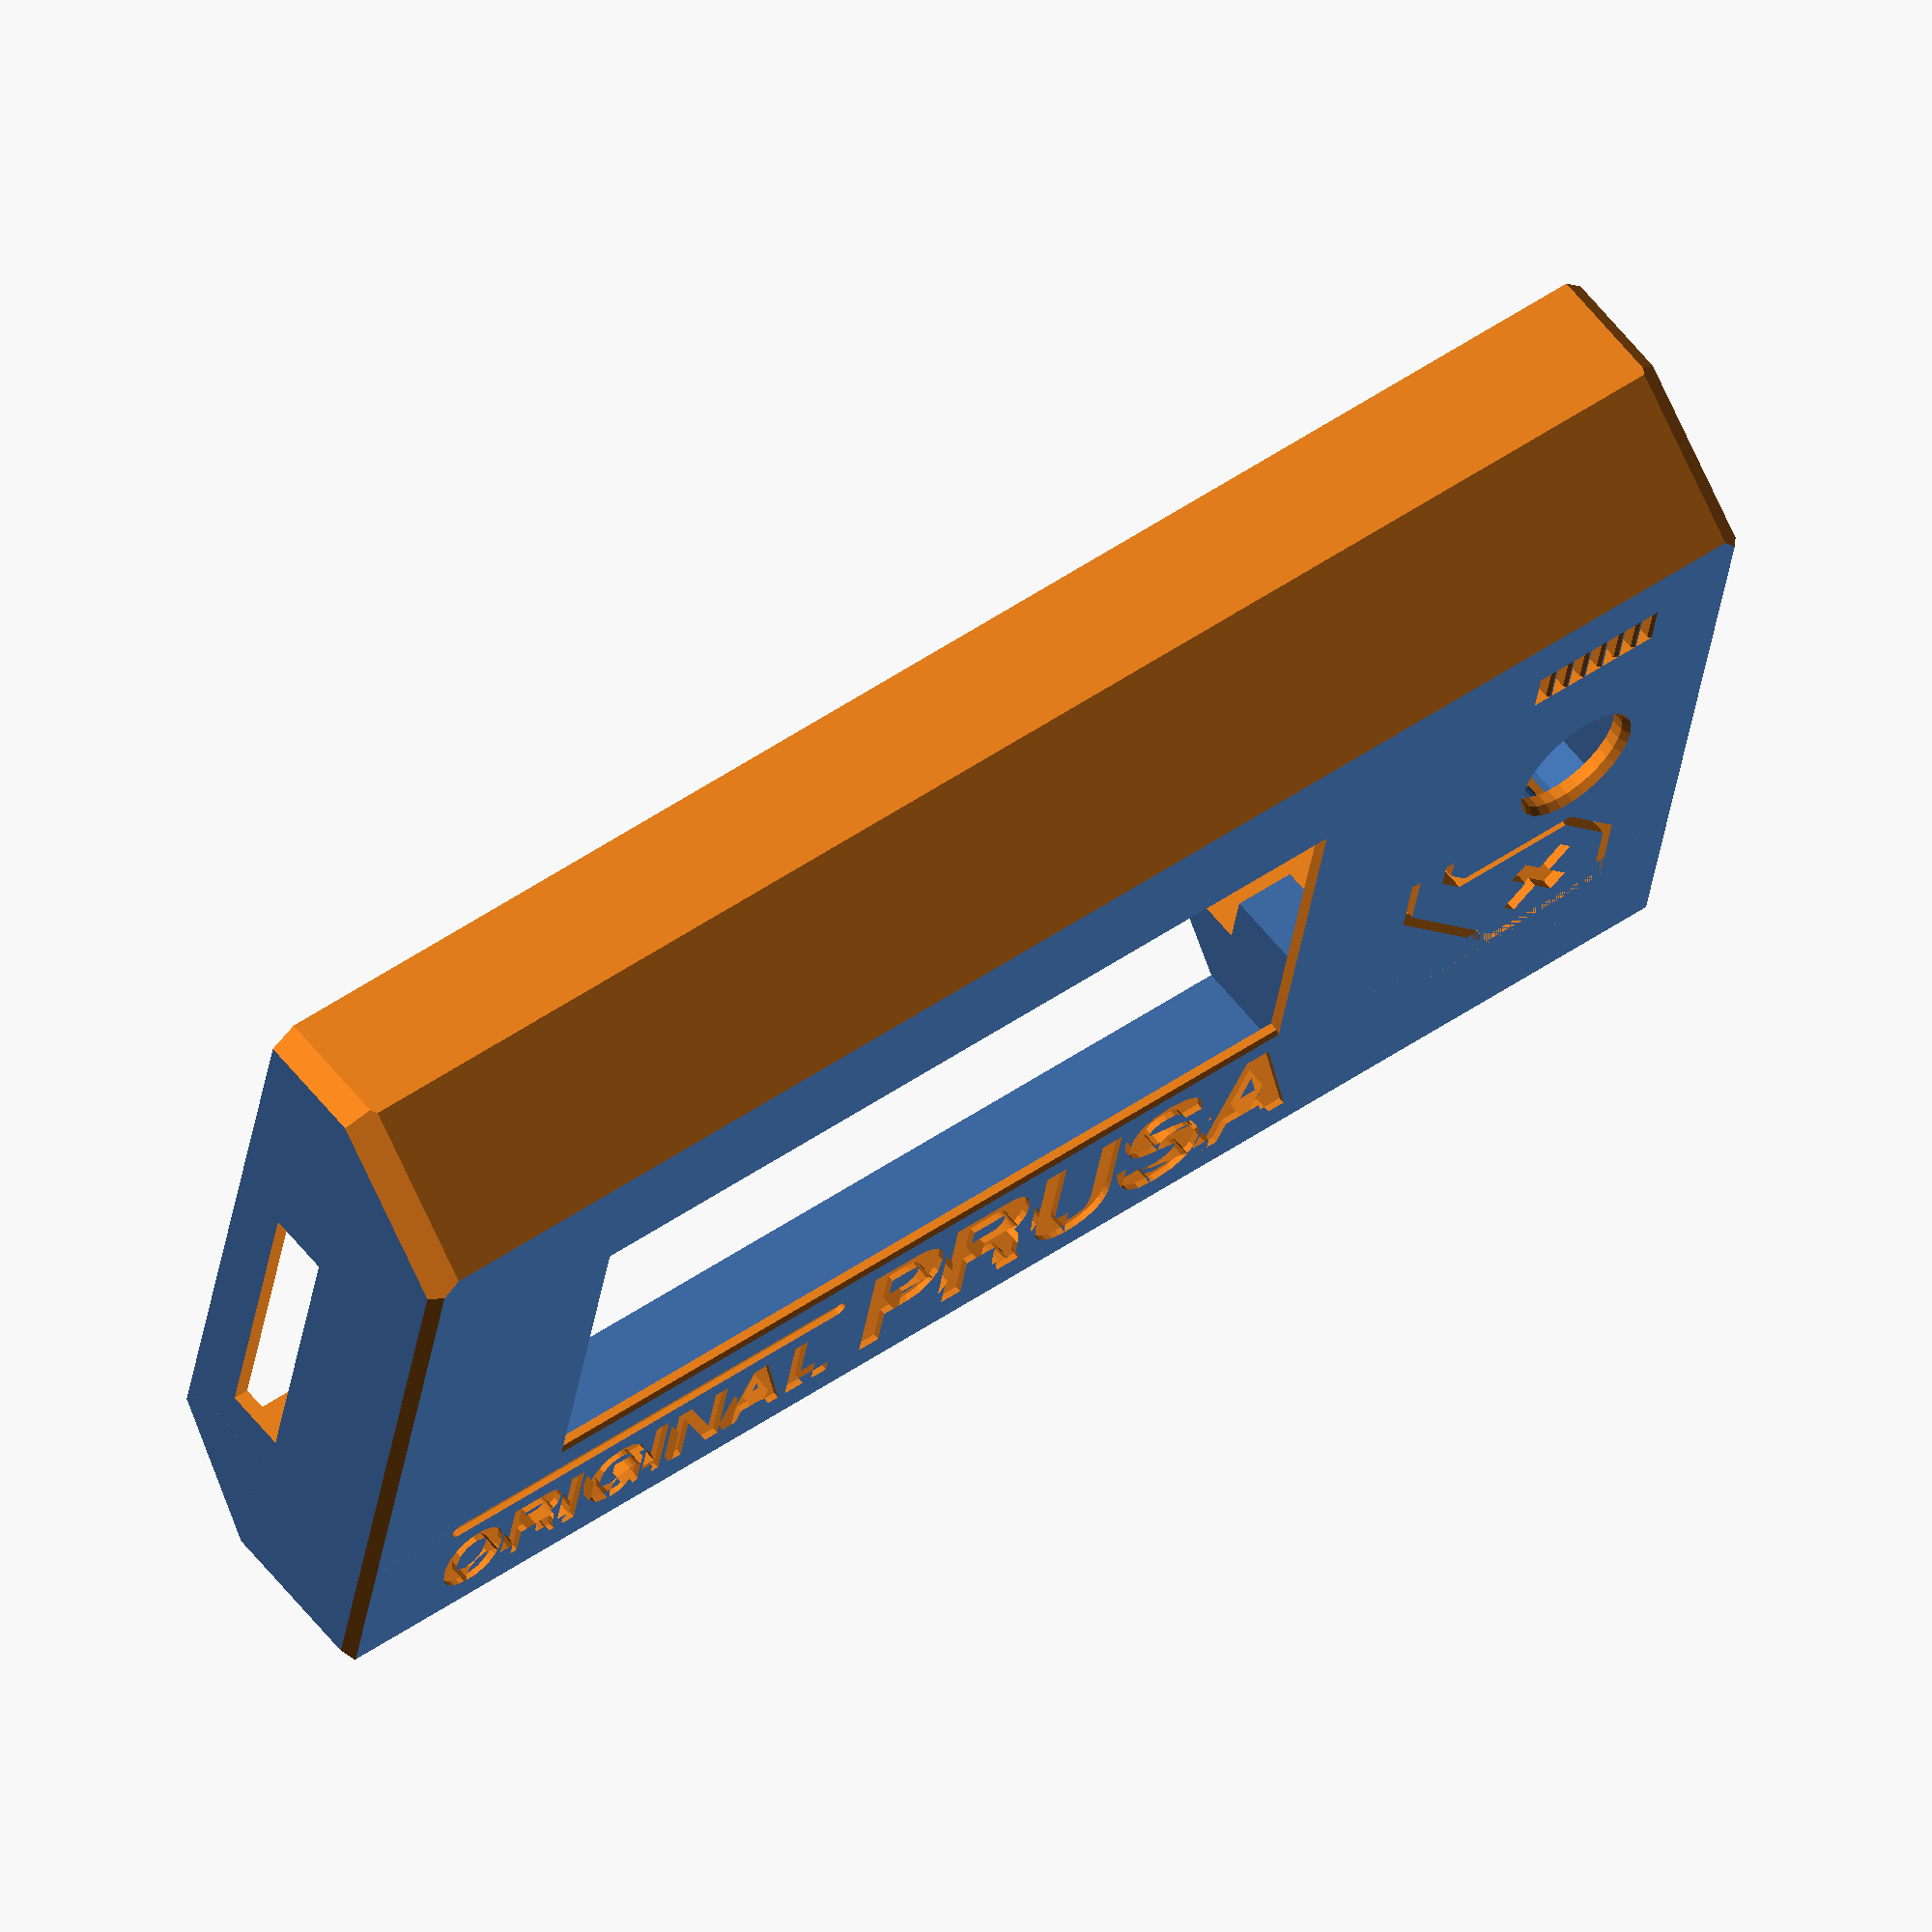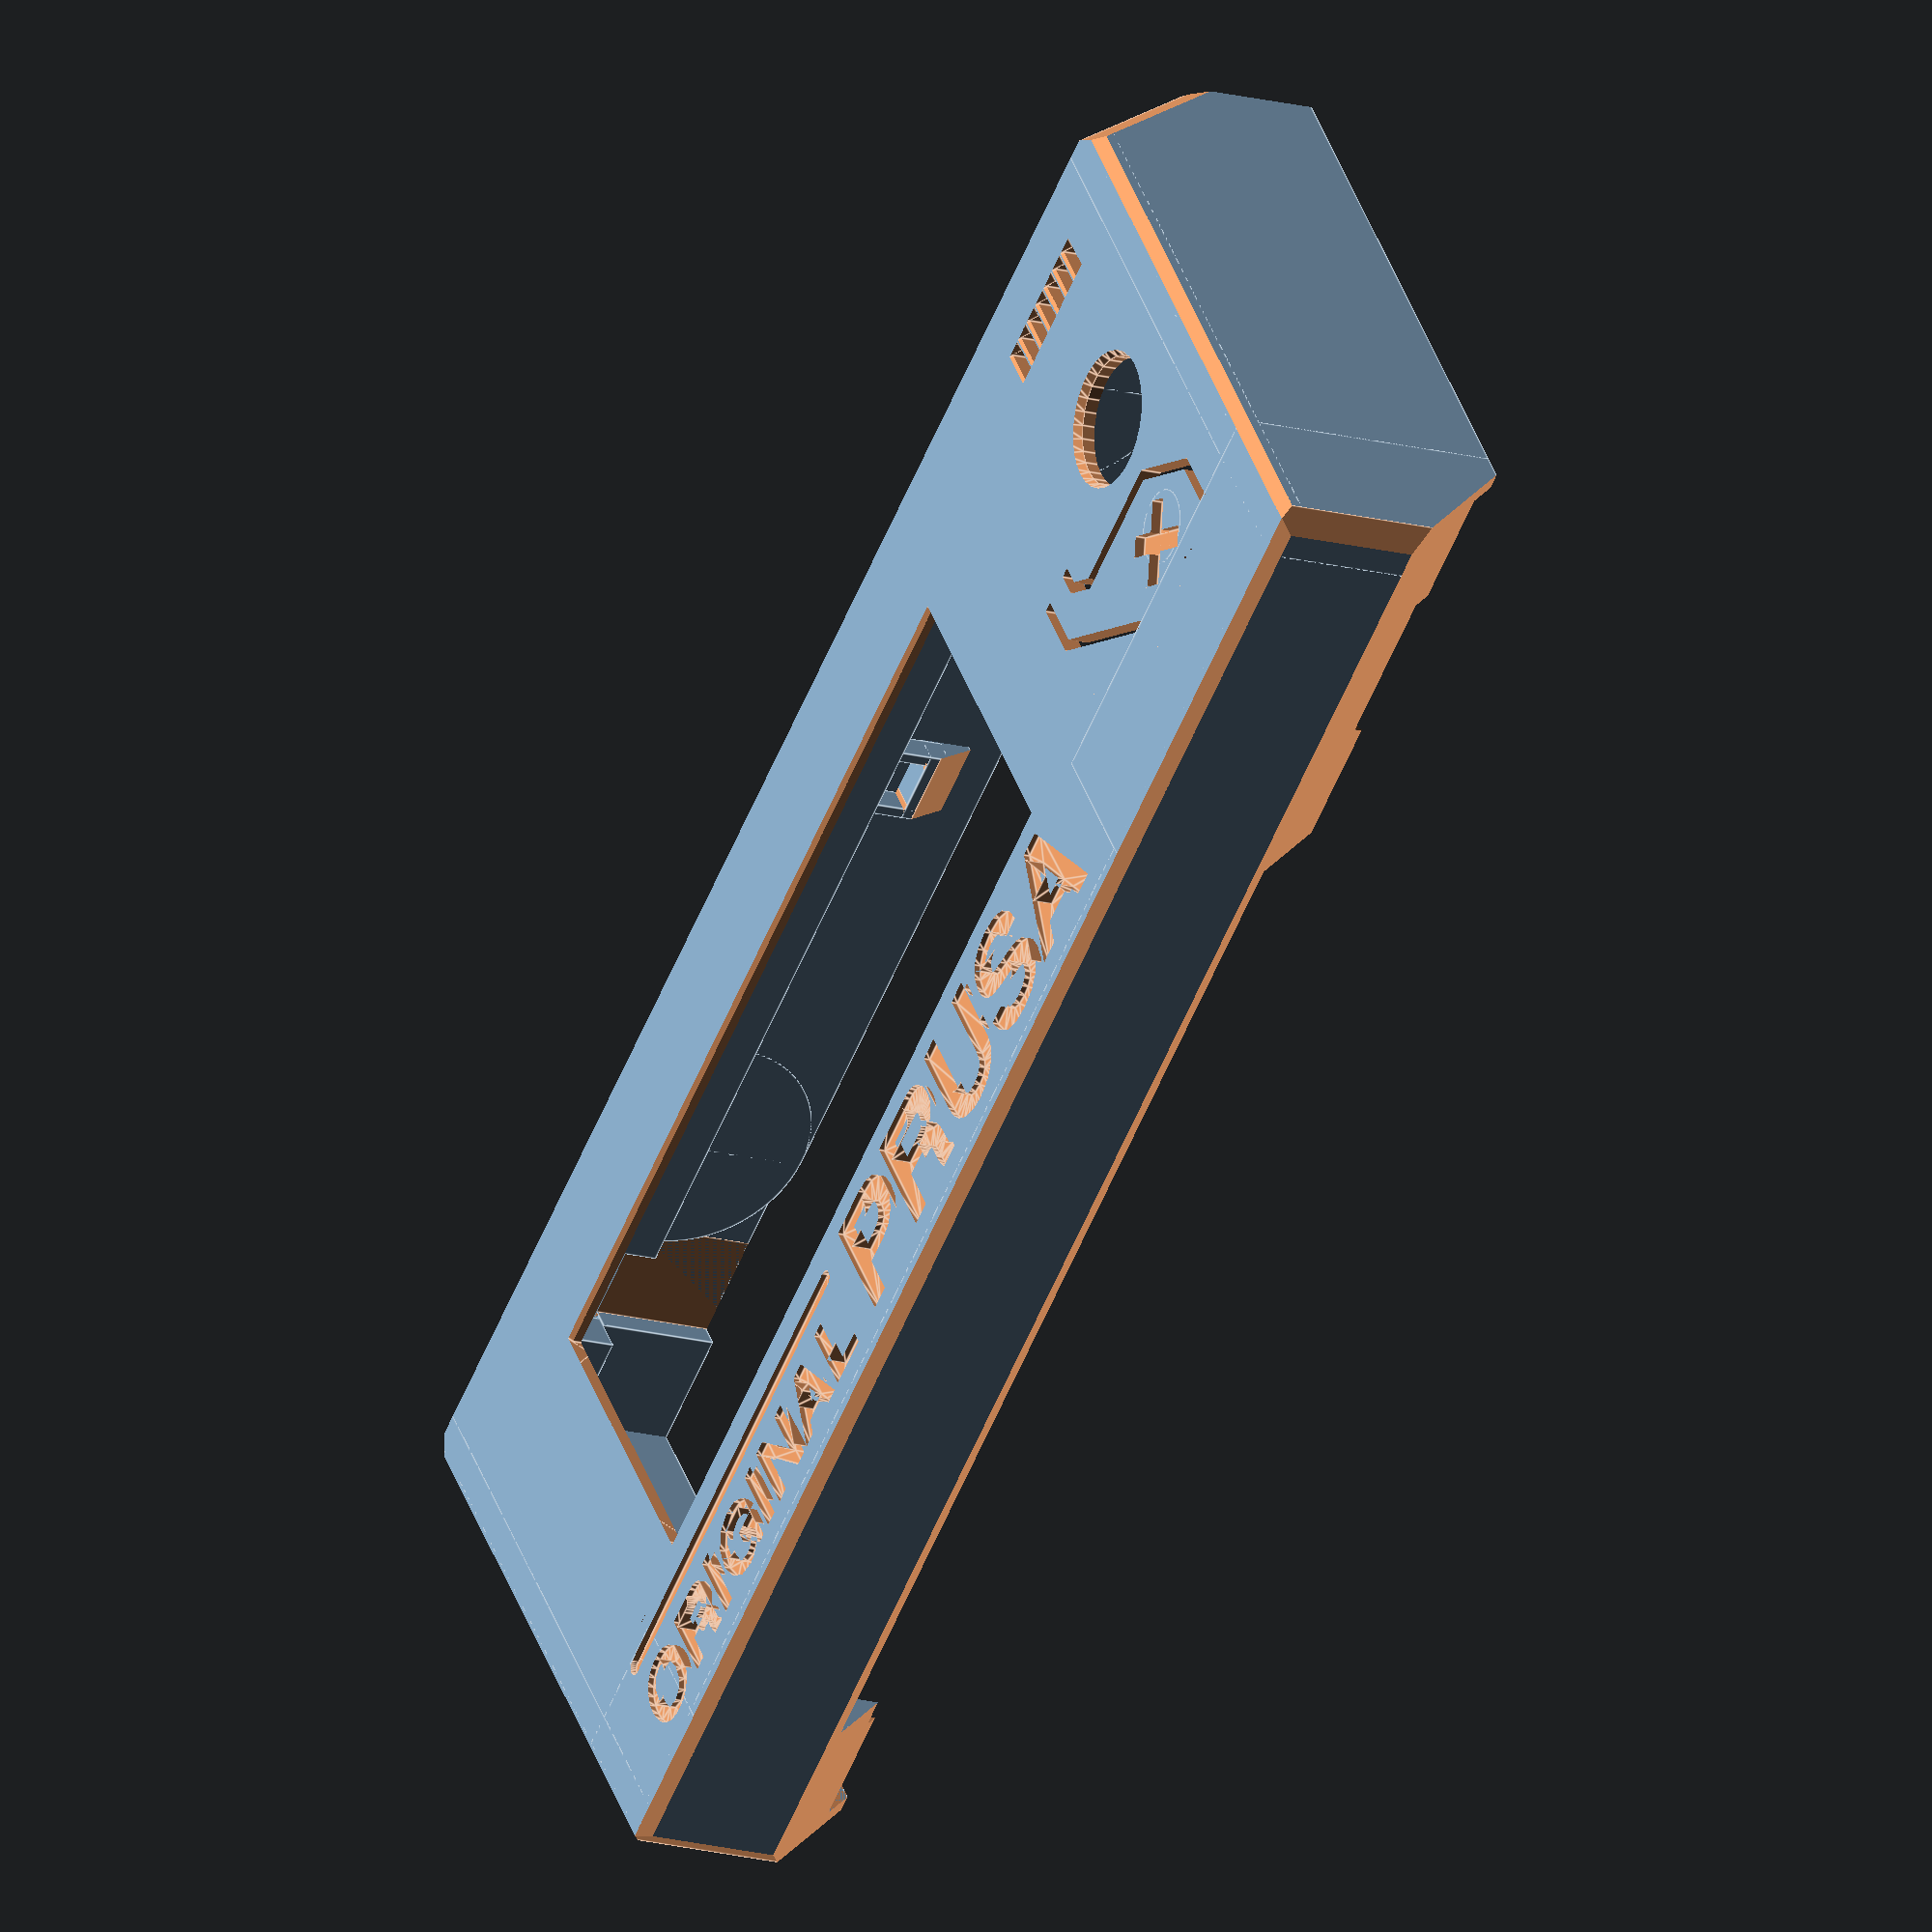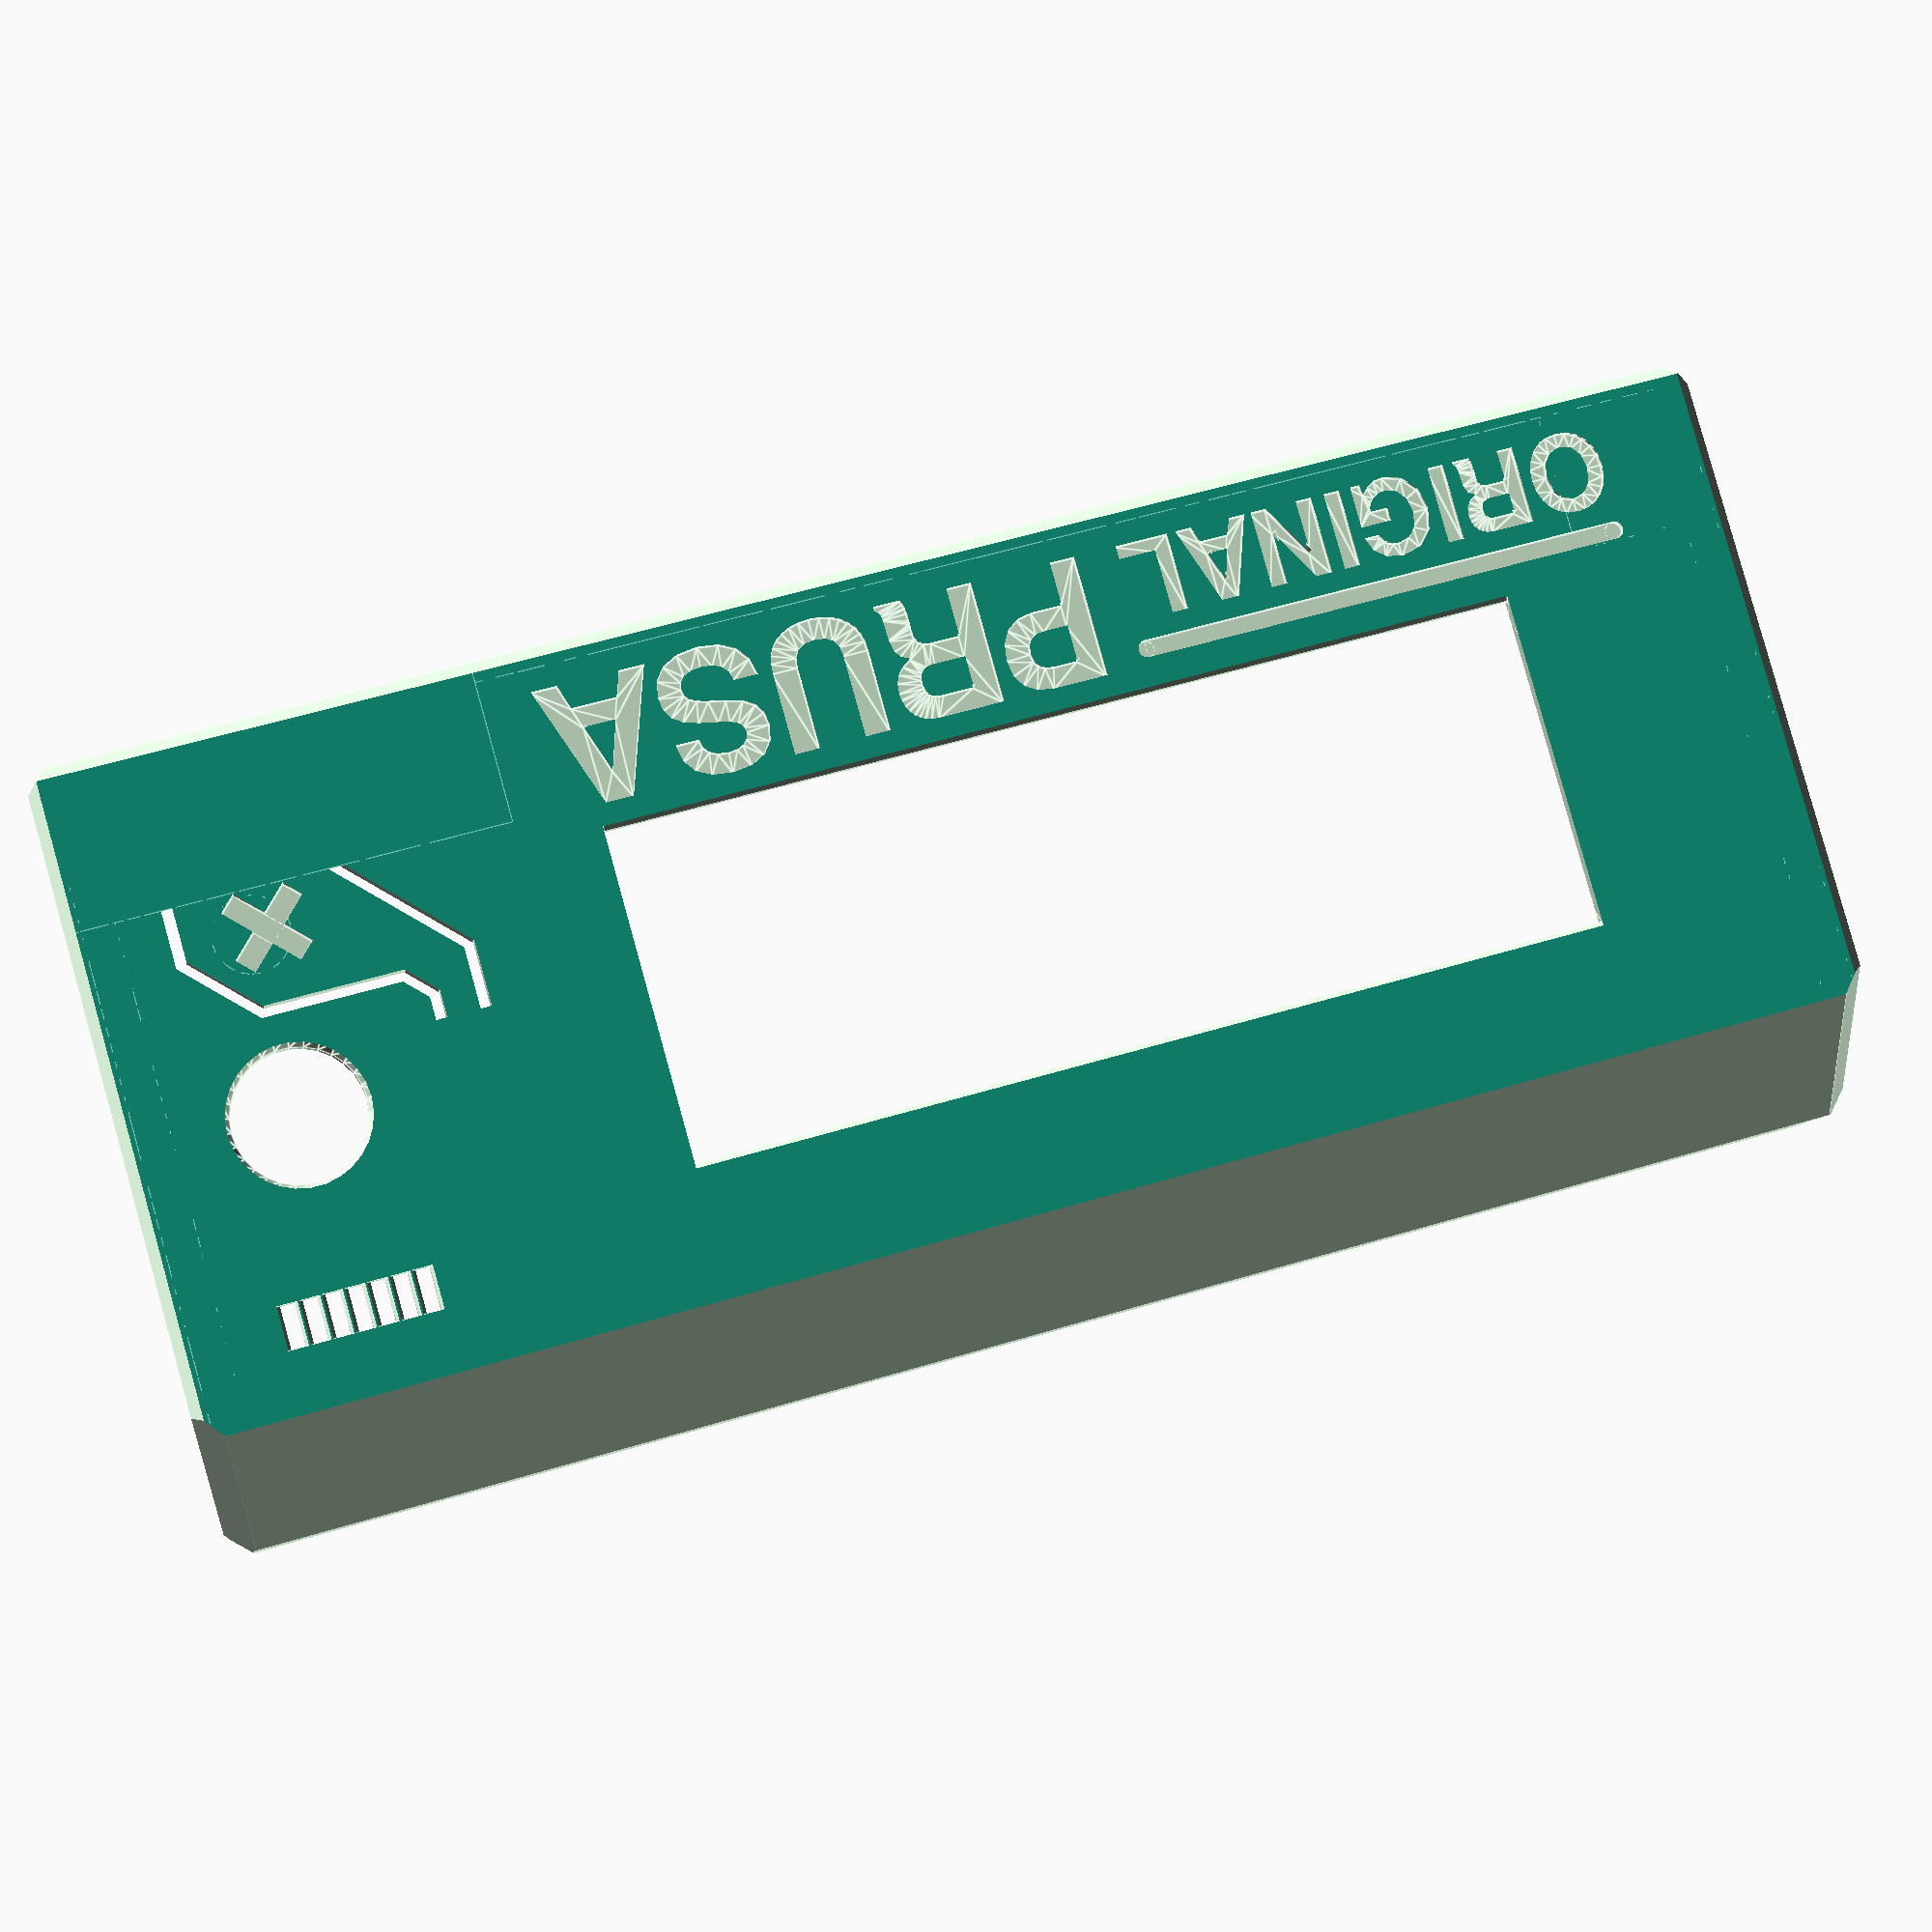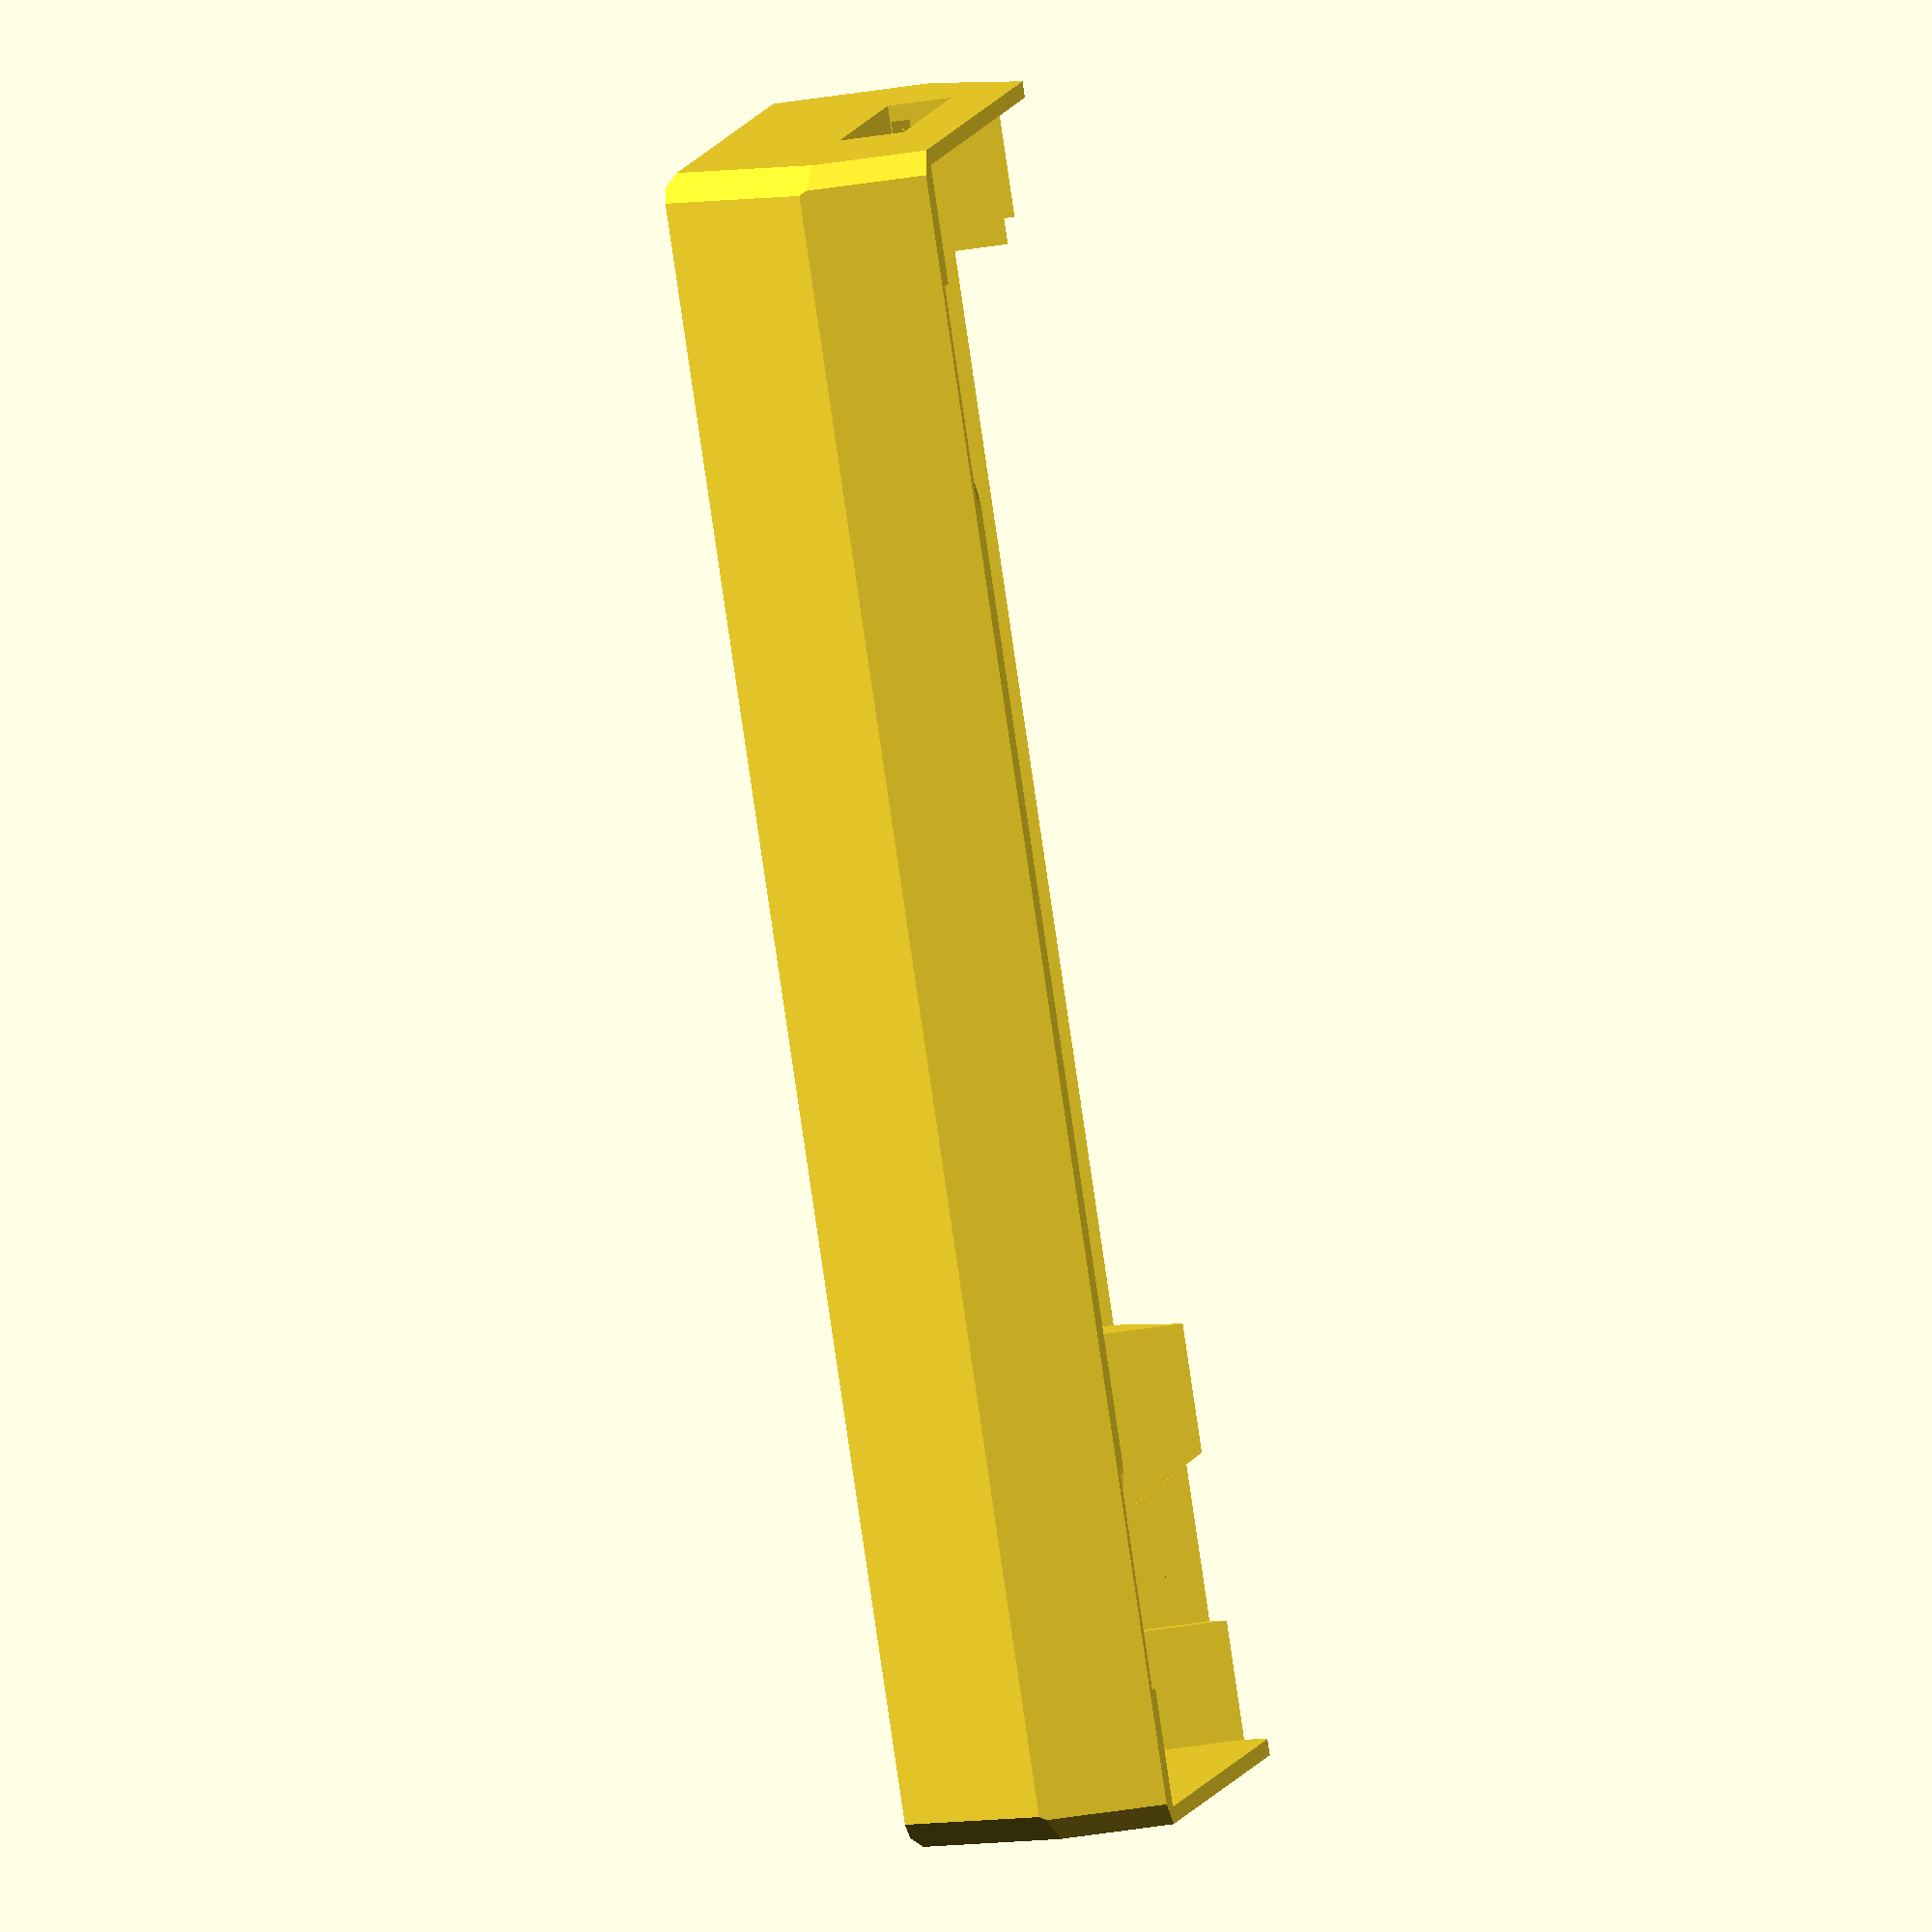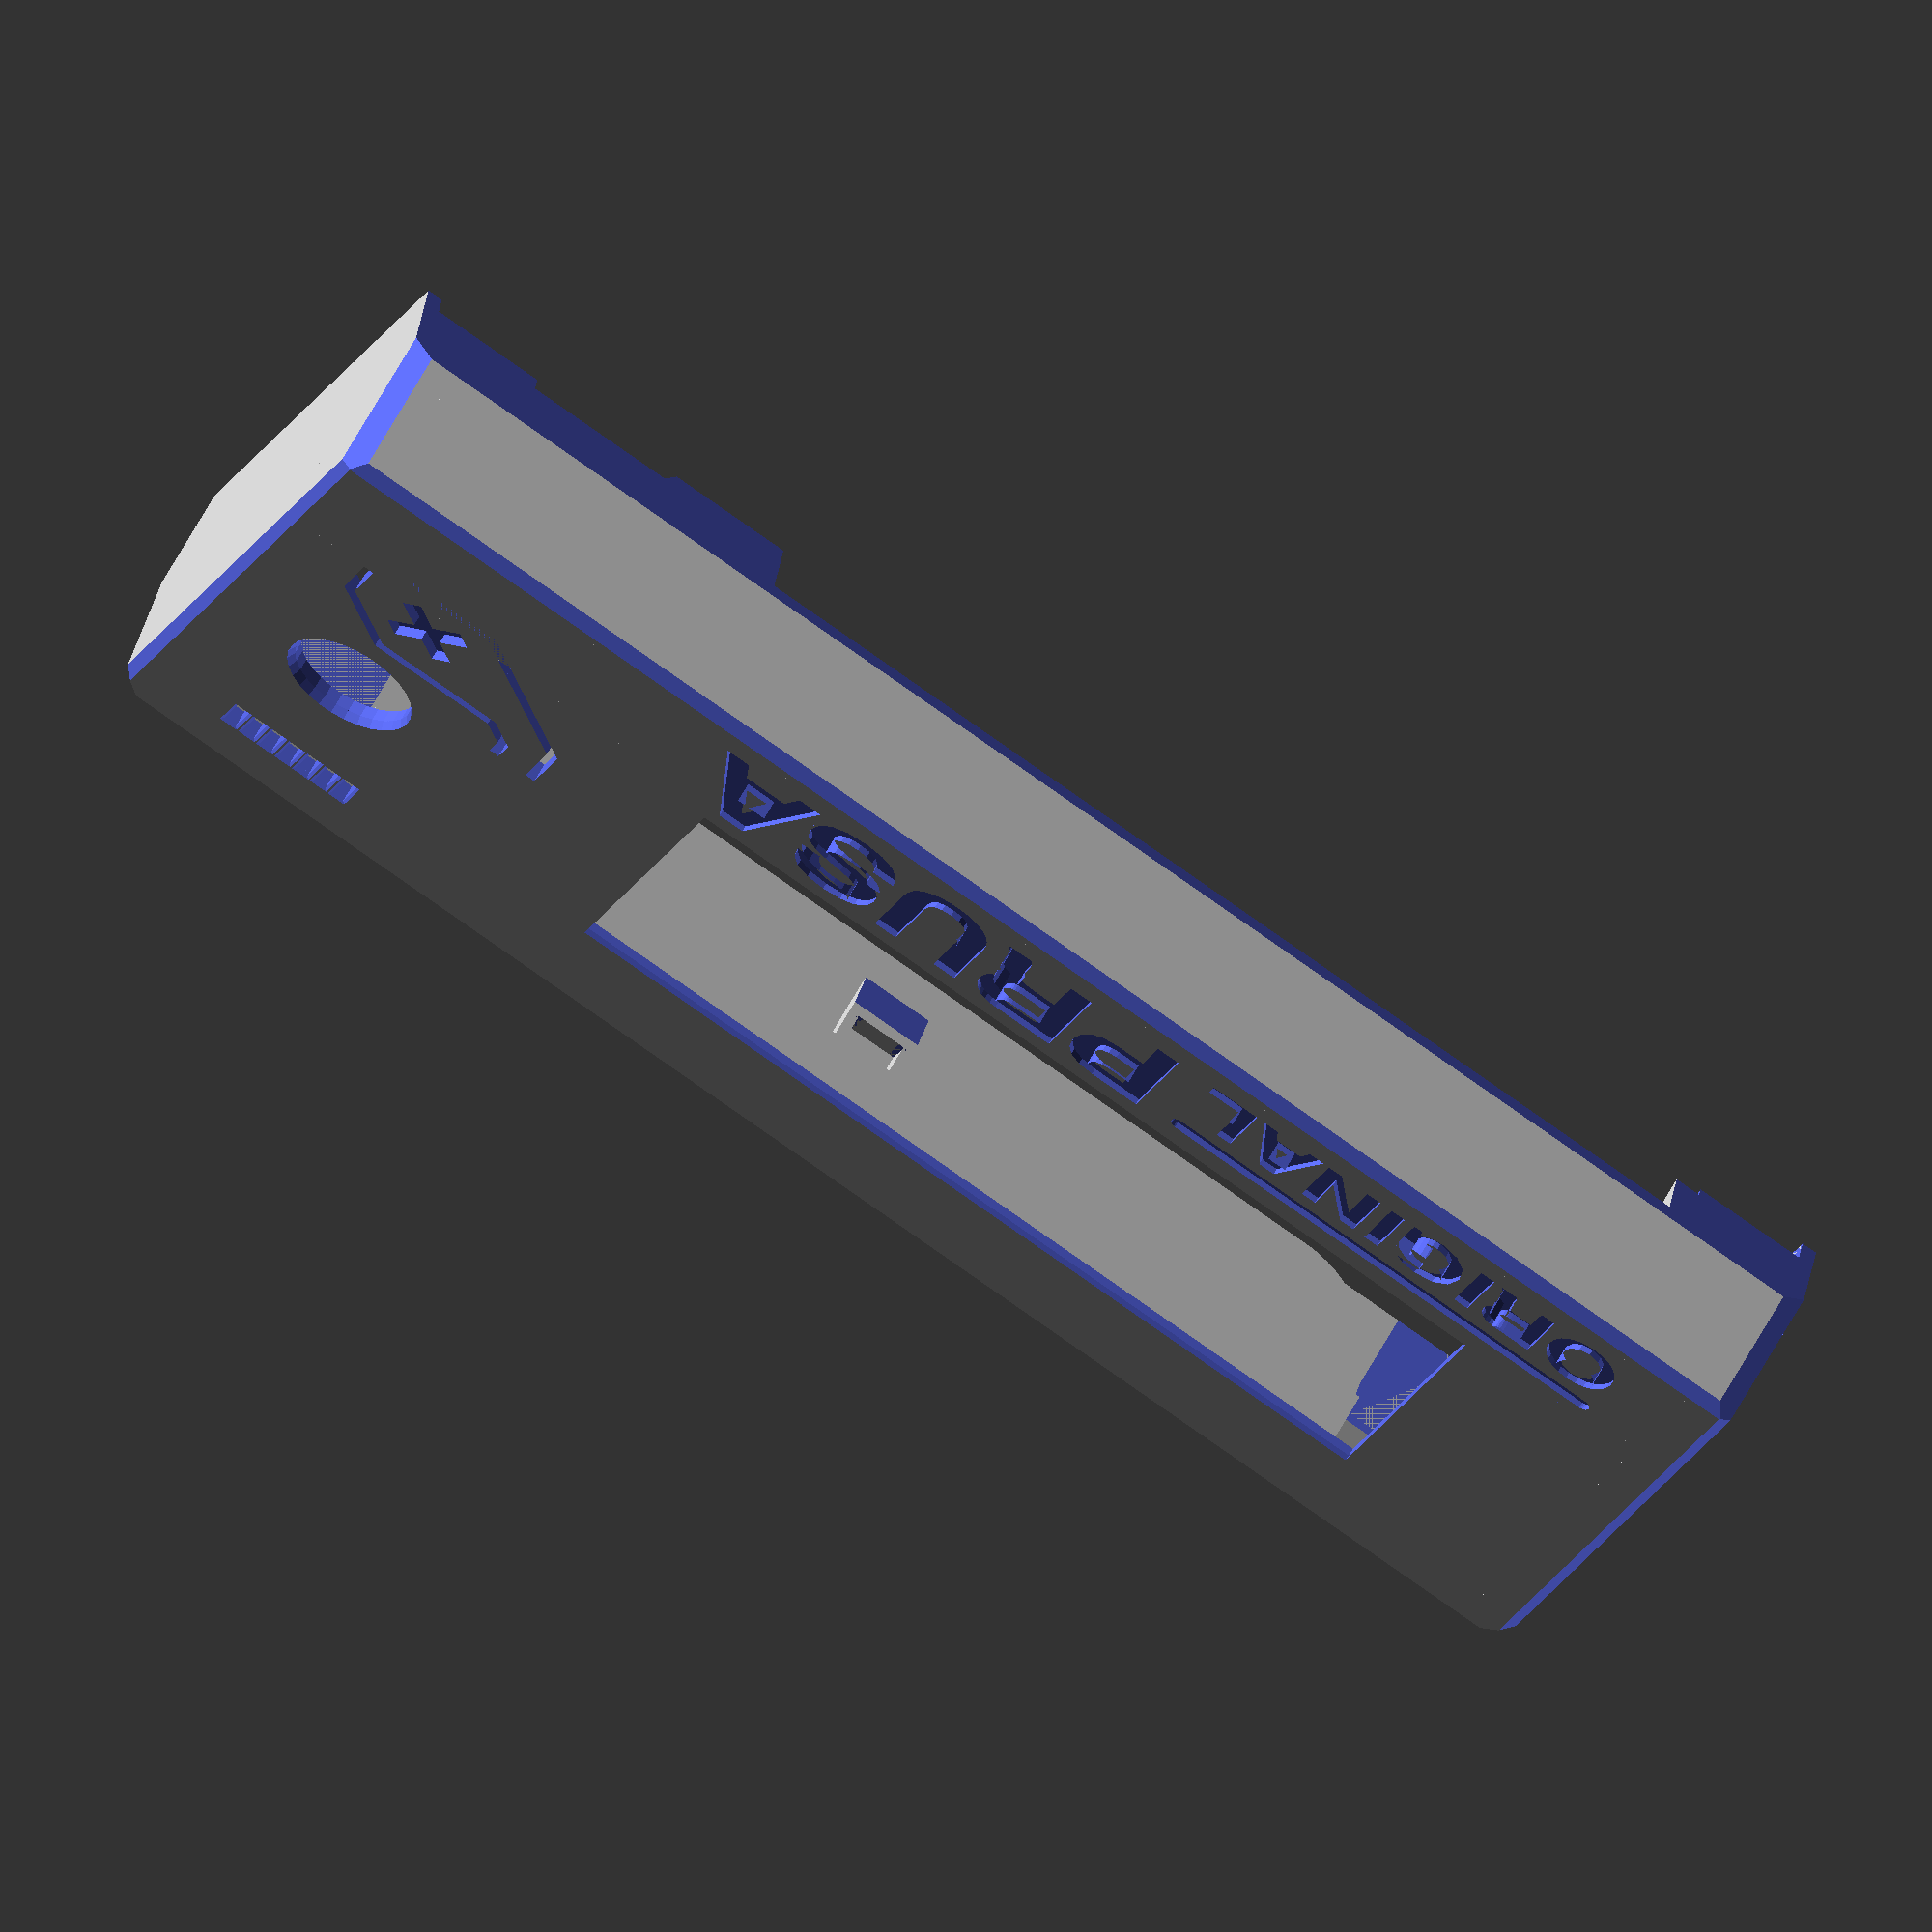
<openscad>
// PRUSA iteration3
// LCD cover
// GNU GPL v3
// Josef Průša <iam@josefprusa.cz> and contributors
// http://www.reprap.org/wiki/Prusa_Mendel
// http://prusamendel.org


module main_body(){
difference() {
union() {
    // main body
    translate( [ -77 , -4.5 , 0 ] ) cube( [ 155 , 59.8 , 2 ] ); 
    translate( [ -77 , -4.5 , 0 ] ) rotate([35,0,0]) cube( [ 155 , 2 , 20.08 ] );
    translate( [ -77 , -14.7 , 14.2 ] )  cube( [ 155 , 2 , 11.8 ] );
    translate( [ -77 , 54 , 0 ] ) cube( [ 155 , 2 , 17 ] );
    
    // M3 hole body
    translate( [ 73.5 , 43.3 , 0.5 ] ) rotate([0,0,90])  cylinder( h = 14, r = 4, $fn=6);  
    translate( [ -72.5 , 43.5 , 0.5 ] ) rotate([0,0,90])  cylinder( h = 14, r = 4, $fn=6);  
    
}
translate( [ -61.5 , 1 , 1.2 ] ) cube( [ 98.5 , 42 , 10 ] );  // LCD window
translate( [ -54.5 , 8 , -1 ] ) cube( [ 85 , 30.5 , 10 ] );  // LCD window


// buzzer holes
translate( [ 55 , 1.5 , -1 ] ) cube( [ 1.3 , 4 , 10 ] );  
translate( [ 57 , 1.5 , -1 ] ) cube( [ 1.3 , 4 , 10 ] );  
translate( [ 59 , 1.5 , -1 ] ) cube( [ 1.3 , 4 , 10 ] );  
translate( [ 61 , 1.5 , -1 ] ) cube( [ 1.3 , 4 , 10 ] );  
translate( [ 63 , 1.5 , -1 ] ) cube( [ 1.3 , 4 , 10 ] );  
translate( [ 65 , 1.5 , -1 ] ) cube( [ 1.3 , 4 , 10 ] );  
translate( [ 67 , 1.5 , -1 ] ) cube( [ 1.3 , 4 , 10 ] );  

// buzzer holes corners
translate( [ 66.25 , 1.5 , -0.5 ] ) rotate([0,45,0]) cube( [ 2 , 4 , 2 ] );  
translate( [ 64.25 , 1.5 , -0.5 ] ) rotate([0,45,0]) cube( [ 2 , 4 , 2 ] );  
translate( [ 62.25 , 1.5 , -0.5 ] ) rotate([0,45,0]) cube( [ 2 , 4 , 2 ] );  
translate( [ 60.25 , 1.5 , -0.5 ] ) rotate([0,45,0]) cube( [ 2 , 4 , 2 ] );  
translate( [ 58.25 , 1.5 , -0.5 ] ) rotate([0,45,0]) cube( [ 2 , 4 , 2 ] );  
translate( [ 56.25 , 1.5 , -0.5 ] ) rotate([0,45,0]) cube( [ 2 , 4 , 2 ] );  
translate( [ 54.25 , 1.5 , -0.5 ] ) rotate([0,45,0]) cube( [ 2 , 4 , 2 ] );  

// knob hole
translate( [ 62.5 , 21 , -1 ] ) cylinder( h = 10, r = 6, $fn=30);
translate( [ 62.5 , 21 , -1.2 ] ) cylinder( h = 2, r1 = 7, r2 = 6, $fn=30);

// reset button cutout
translate( [ 44 , 26 , -1 ] ) cube( [ 1 , 6 , 9 ] );  
translate( [ 48 , 26 , -1 ] ) cube( [ 1 , 2.5 , 9 ] );  
translate( [ 68.5 , 36 , -1 ] ) cube( [ 1 , 8 , 9 ] );  
translate( [ 56 , 43 , -1 ] ) cube( [ 13.5 , 1 , 9 ] ); 
translate( [ 50.5 , 30 , -1 ] ) cube( [ 13 , 1 , 9 ] ); 
translate( [ 44.7 , 31.28 , -1 ] ) rotate([0,0,45]) cube( [ 17 , 1 , 9 ] );  
translate( [ 63.5 , 30 , -1 ] ) rotate([0,0,45]) cube( [ 8.5 , 1 , 9 ] );  
translate( [ 48.7 , 27.8 , -1 ] ) rotate([0,0,45]) cube( [ 3.55 , 1 , 9 ] );

// rear support cutout
translate( [ -64.5 , -12.7 , 14 ] ) cube( [ 10 , 3 , 16 ] );  
translate( [ 55.5 , -12.7 , 14 ] ) cube( [ 10 , 3 , 16 ] );  

}
}

module pcb_clip(){
    difference(){
    union(){
    translate( [ -3 , -12 , 17.5 ] ) cube( [ 7 , 4 , 5 ] ); 
    translate( [ -3 , -10.6 , 12.5 ] ) cube( [ 1 , 2.6 , 7 ] );  
    translate( [ 3 , -10.6 , 12.5 ] ) cube( [ 1 , 2.6 , 7 ] );  
        }
    translate( [ -4 , -8 , 18.5 ] ) rotate([30,0,0]) cube( [ 10 , 6 , 6 ] );  
   
    translate( [ 2.5 , -12 , 14.5 ] ) cube( [ 1 , 4 , 0.2 ] );  
    translate( [ -2.5 , -12 , 14.5 ] ) cube( [ 1 , 4 , 0.2 ] );  
    translate( [ 2.5 , -12 , 17.3 ] ) cube( [ 1 , 4 , 0.2 ] );  
    translate( [ -2.5 , -12 , 17.3 ] ) cube( [ 1 , 4 , 0.2 ] );          
}
}



difference()
{
union()
{

pcb_clip();

main_body();
// reset button
translate( [ 62.5 , 37.3 , 0 ] ) cylinder( h = 7.2, r = 3.5, $fn=30); 

//left side
translate( [ -77 , -14.7 , 0 ] ) cube( [ 1.5 , 70.7 , 26 ] );  
translate( [ -76.5 , -15 , 0 ] ) cube( [ 4 , 70 , 14.6 ] );  

//right side
translate( [ 76.5 , -14.7 , 0 ] ) cube( [ 1.5 , 70.7 , 26 ] ); 
translate( [ 73.5 , -14 , 0 ] ) cube( [ 4 , 70 , 14.5 ] );  

//rear side reinforcement
translate( [ -54.5 , -11.7 , 8 ] ) cube( [ 110 , 4 , 6.5 ] );  
translate( [ 65.5 , -11.7 , 8 ] ) cube( [ 12 , 4 , 6.5 ] );  
translate( [ 65.5 , -13 , 14 ] ) cube( [ 12 , 2 , 12 ] );  
translate( [ -76.5 , -11.7 , 8 ] ) cube( [ 12 , 4 , 6.5 ] );  
translate( [ -76.5 , -14.7 , 14.5 ] ) cube( [ 12 , 4 , 11.5 ] );  
translate( [ -44 , -14.7 , 14.5 ] ) cube( [ 89 , 4 , 11.5 ] );  
translate( [ -43.5 , -10.7 , 15 ] ) rotate([90,0,0]) cylinder( h = 2, r = 11, $fn=60);  
translate( [ 44.5 , -10.7 , 15 ] ) rotate([90,0,0]) cylinder( h = 2, r = 11, $fn=60);  


//front left side reinforcement
difference()
{
    union(){
        translate( [ -77 , 41.3 , 0 ] ) cube( [ 15 , 14 , 25 ] );  
        translate( [ -77 , 46.3 , 14 ] ) cube( [ 15 , 9 , 3 ] );  
        }
    translate( [ -64.5 , 40 , -3 ] ) cube( [ 4 , 8 , 40 ] );  
    translate( [ -75.5 , 40.3 , 14.5 ] ) cube( [15 , 6.5 , 25 ] ); 
}


//front right side reinforcement
difference(){
translate( [ 38 , 41.2 , 0 ] ) cube( [ 40 , 14 , 26 ] );  
translate( [ 55 , 44.5 , 0 ] ) cube( [ 10.5 , 3.7 , 30 ] );  
translate( [ 44 , 39.5 , 0 ] ) cube( [ 25.5 , 5 , 30 ] );  
translate( [ 35 , 39.3 , 14.5 ] ) cube( [ 42.5 , 7 , 15 ] );  

translate( [ 49 , 43.2 , 25 ] ) rotate([0,60,0]) cube( [ 12 , 5 , 10 ] );  
    

}
}

// SD card opening
translate( [ -80 , 9 , 14.5 ] ) cube( [ 10 , 28 , 6 ] );  

// front and rear angle
translate( [ -81 , -9.3 , -17 ] ) rotate([35,0,0]) cube( [ 164 , 14 , 54.08 ] );  
translate( [ -78 , 72.7 , -3 ] ) rotate([45,0,0]) cube( [ 160 , 14 , 54.08 ] );  

// M3 screw thread
translate( [ 72.7 , 43.2 , 3 ] ) cylinder( h = 20, r = 1.4, $fn=30);  
translate( [ -72.5 , 42.7 , 3 ] ) cylinder( h = 20, r = 1.4, $fn=30); 
translate( [ 72.7 , 43.2 , 14 ] ) cylinder( h = 1, r1 = 1.4, r2=2, $fn=30);  
translate( [ -72.5 , 42.7 , 14 ] ) cylinder( h = 1, r = 1.4, r2=2, $fn=30); 


// ORIGINAL PRUSA text
translate([-67,52,0.6]) rotate([180,0,0]) linear_extrude(height = 2) 
{ text("ORIGINAL",font = "helvetica:style=Bold", size=7, center=true); }

translate([-18,52,0.6]) rotate([180,0,0]) linear_extrude(height = 2) 
{ text("PRUSA",font = "helvetica:style=Bold", size=11, center=true); }

translate( [ -66 , 41.5 , -0.4 ] )  cube( [ 45 , 1.6 , 1 ] );  
translate( [ -66 , 42.3 , -0.4 ] ) cylinder( h = 1, r = 0.8, $fn=30);  
translate( [ -21 , 42.3 , -0.4 ] ) cylinder( h = 1, r = 0.8, $fn=30);  

// front cleanup
translate( [ -100 , -64 , 0 ] ) cube( [ 200 , 50 , 50 ] ); 

// X sign on reset button
translate( [ 63 , 34 , -1 ] ) rotate([0,0,45]) cube( [ 2, 8, 2 ] );  
translate( [ 57.5 , 35.5 , -1 ] ) rotate([0,0,-45]) cube( [ 2, 8, 2 ] );  


// corners
translate( [ 76 , -5 , -1 ] ) rotate([0,45,0]) cube( [ 5, 80, 5 ] );  
translate( [ -82 , -5 , -1 ] ) rotate([0,45,0]) cube( [ 5, 80, 5 ] );  
translate( [ -82 , 58 , -4 ] ) rotate([45,0,0]) cube( [ 200, 5, 5 ] );  
translate( [ -77 , 54 , -4 ] ) rotate([0,0,45]) cube( [ 5, 5, 50 ] );  
translate( [ 78 , 54 , -4 ] ) rotate([0,0,45]) cube( [ 5, 5, 50 ] );  
translate( [ 78 , -19 , -4 ] ) rotate([0,0,45]) cube( [ 5, 5, 50 ] );  
translate( [ -77 , -19 , -4 ] ) rotate([0,0,45]) cube( [ 5, 5, 50 ] );  

// LCD corners
translate( [ -54.5 , 9.5 , -5.2 ] ) rotate([45,0,0]) cube( [ 85 , 5 , 5 ] );  // LCD window
translate( [ -54.5 , 37 , -5.2 ] ) rotate([45,0,0]) cube( [ 85 , 5 , 5 ] );  // LCD window

rotate([35,0,0]) translate( [ -78 , -7 , -4 ] ) rotate([0,0,45]) cube( [ 5, 5, 50 ] );  
rotate([35,0,0]) translate( [ 79 , -7 , -4 ] ) rotate([0,0,45]) cube( [ 5, 5, 50 ] );  

}


</openscad>
<views>
elev=118.9 azim=349.6 roll=38.5 proj=o view=solid
elev=16.3 azim=218.2 roll=240.6 proj=o view=edges
elev=7.6 azim=15.7 roll=172.3 proj=p view=edges
elev=36.8 azim=47.3 roll=282.4 proj=o view=solid
elev=122.1 azim=156.8 roll=332.7 proj=o view=solid
</views>
